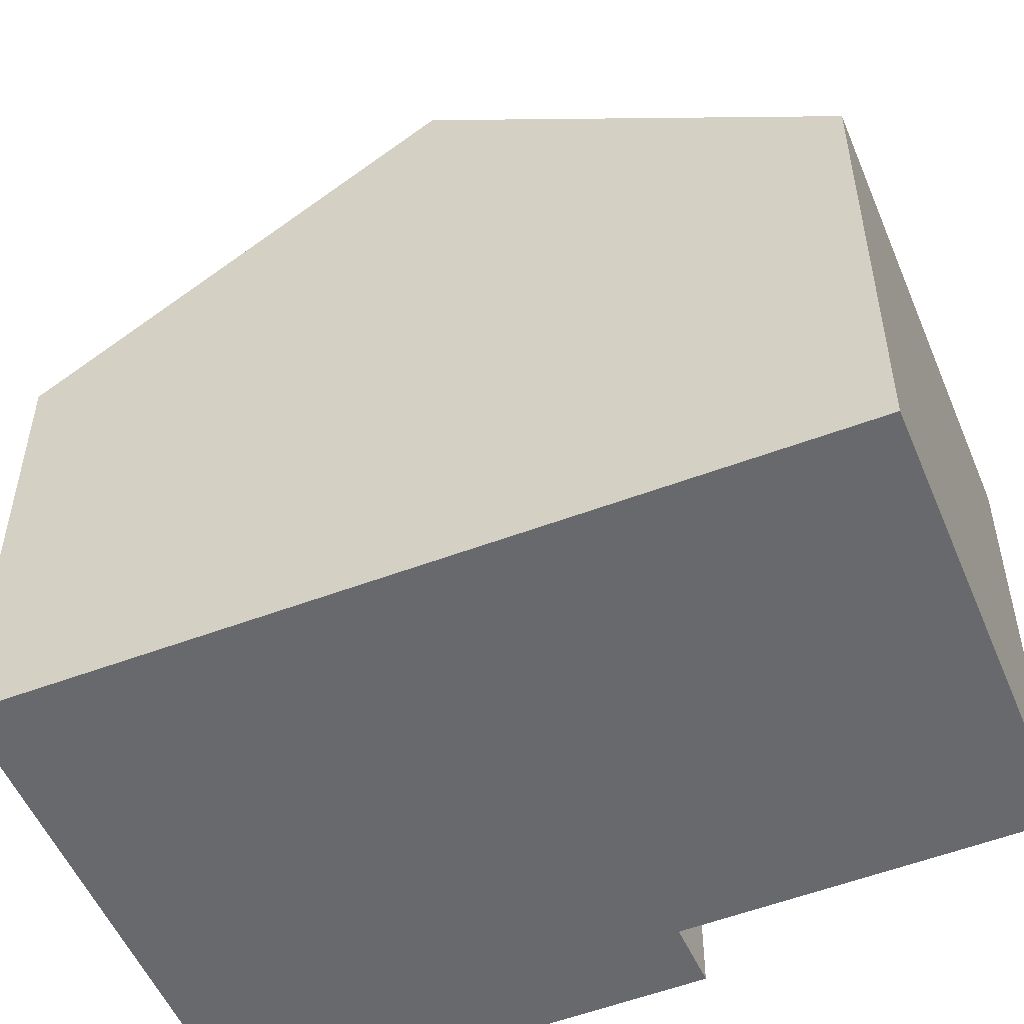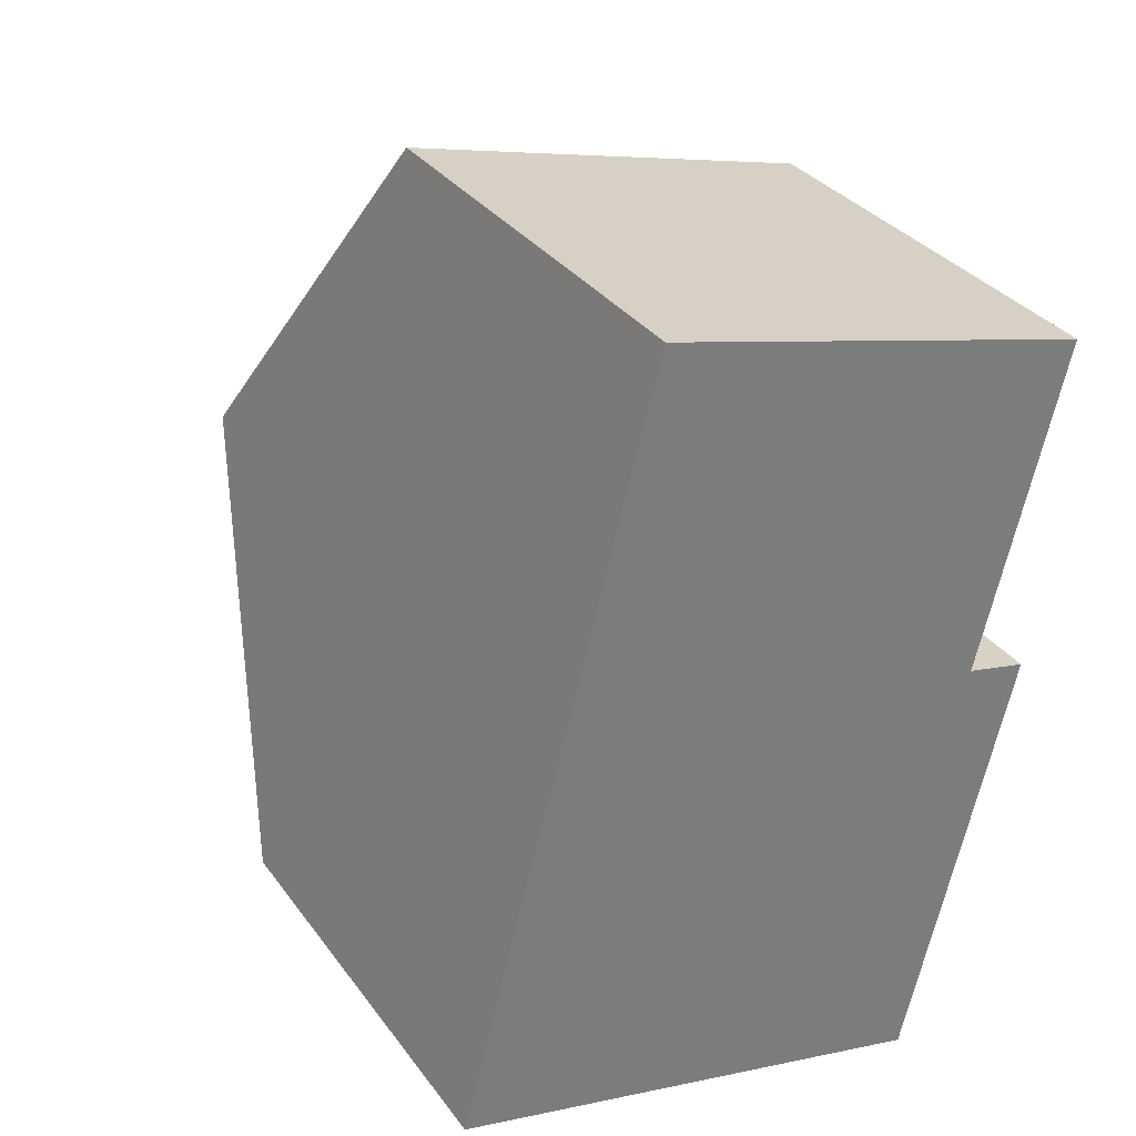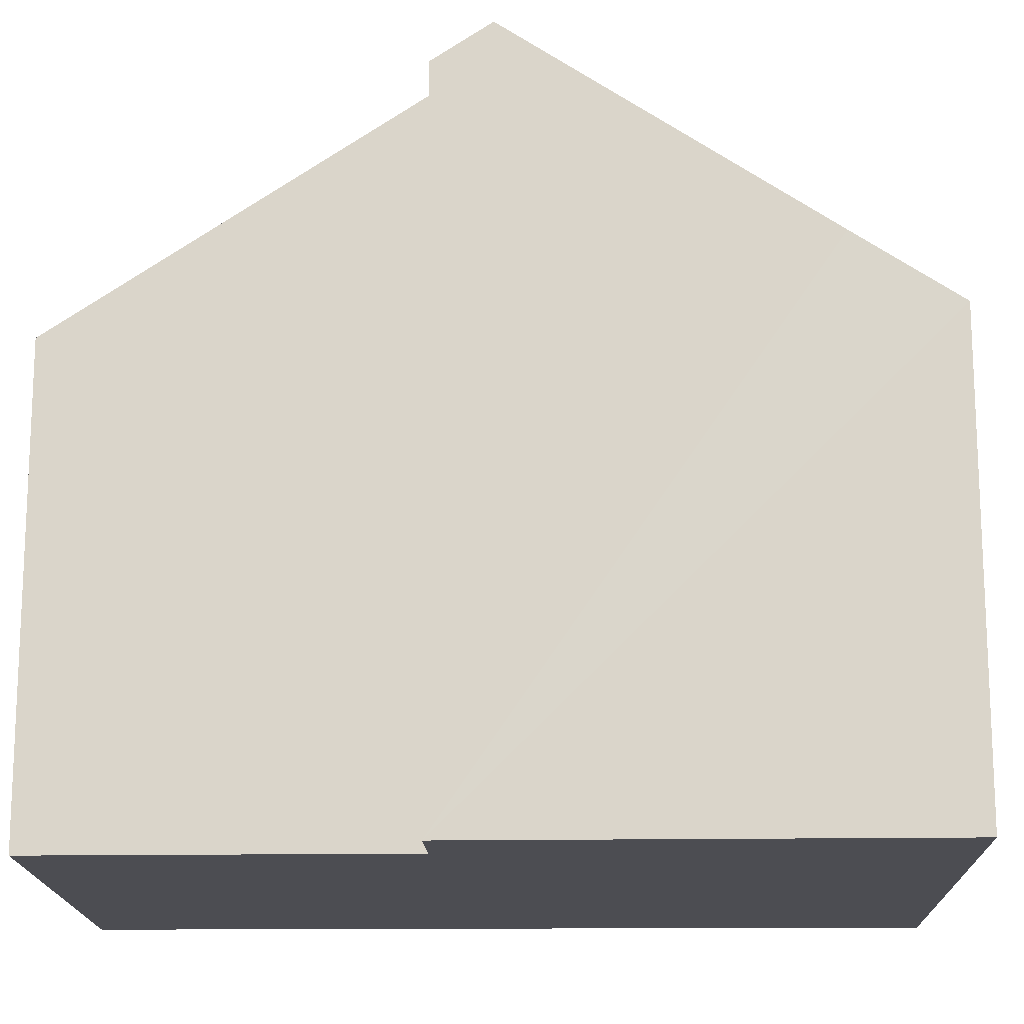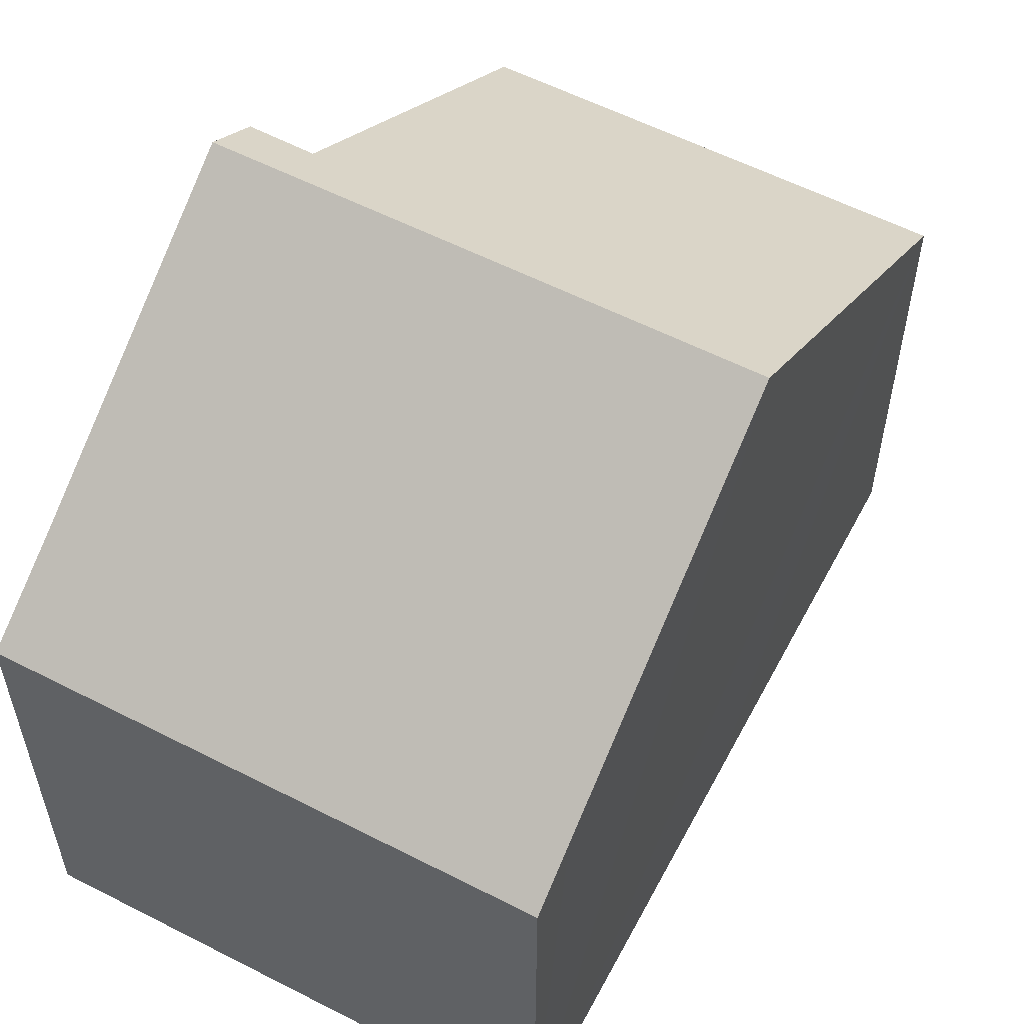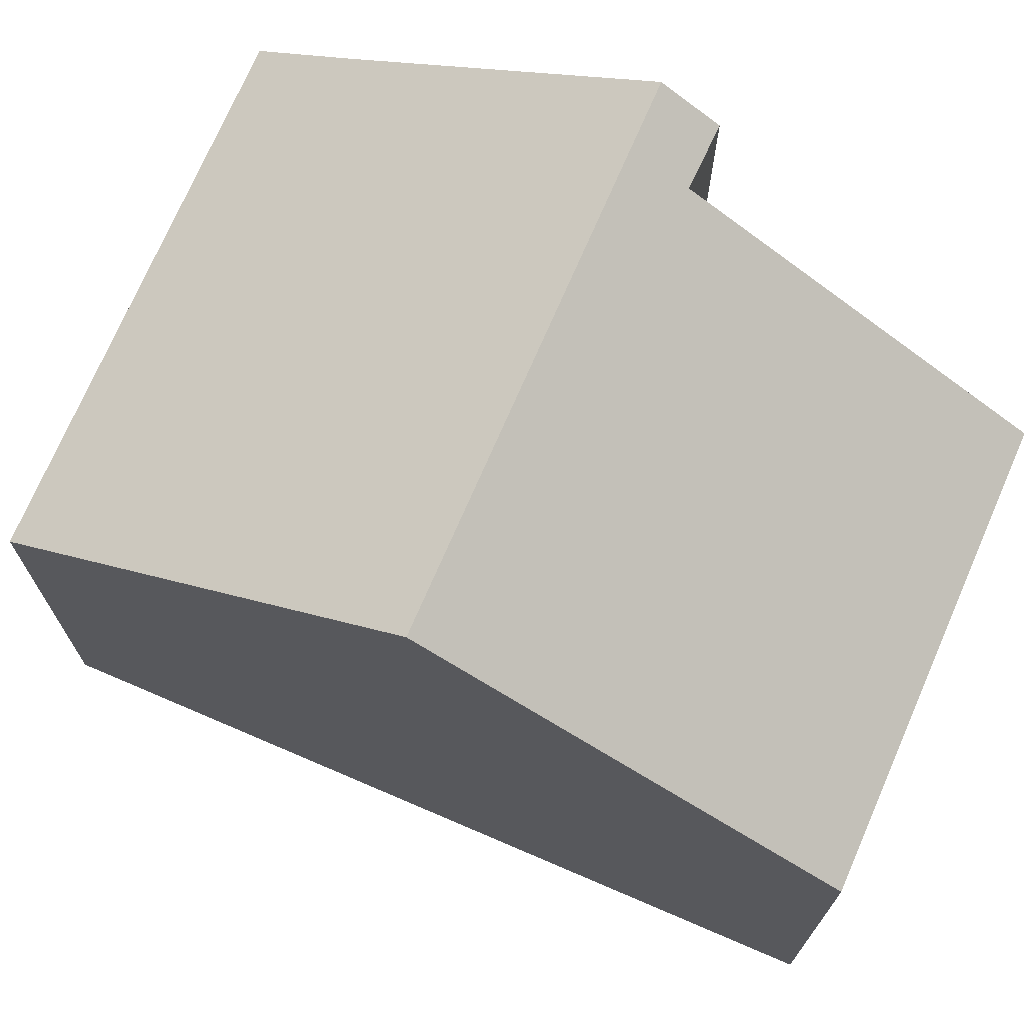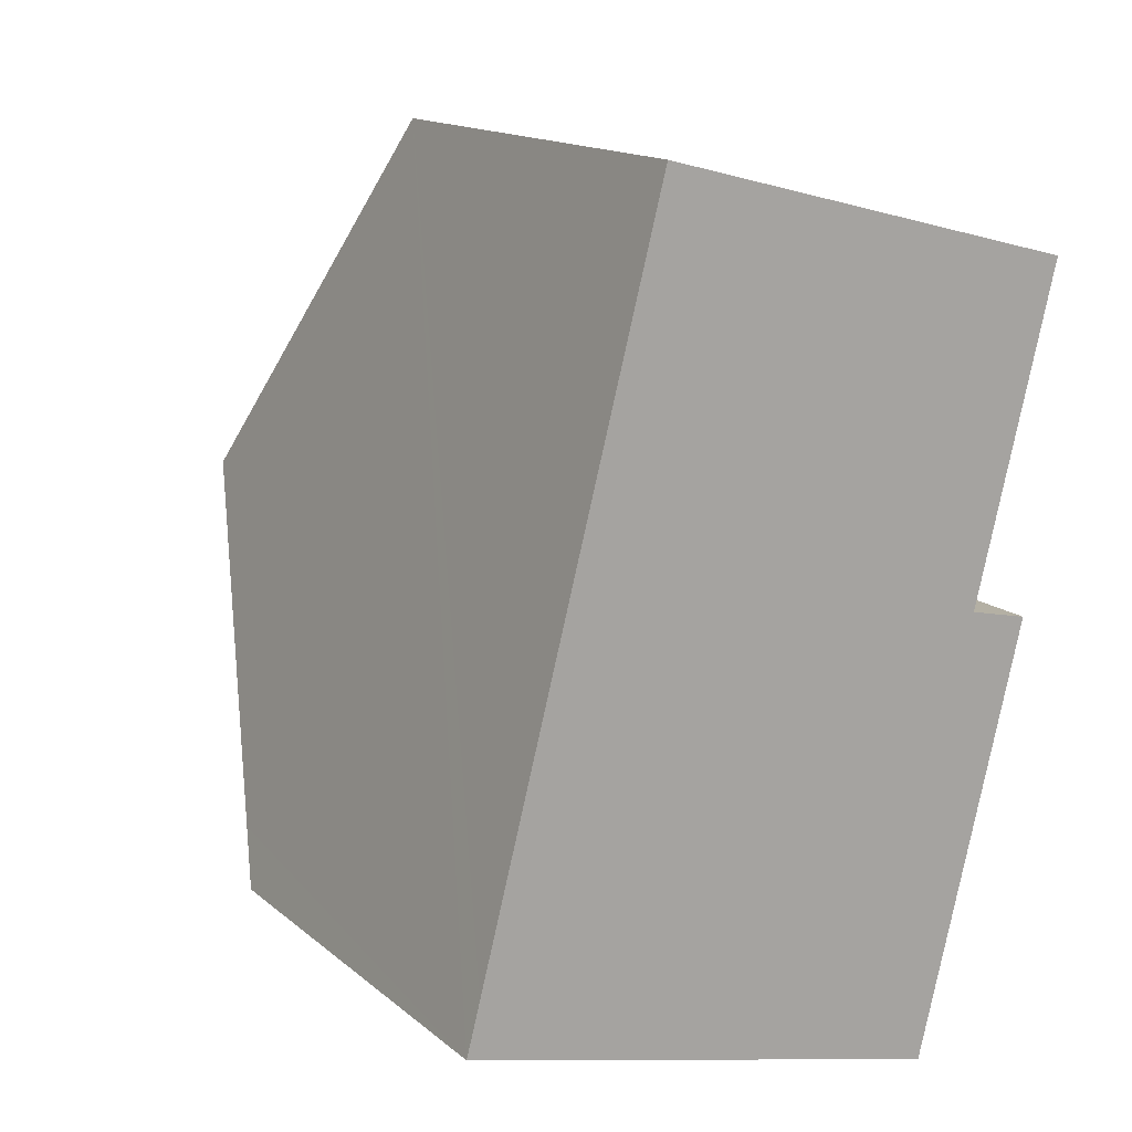
<metadata>
{"format":"obj","ext":"obj","renderer":"f3d","projection":"perspective","resolution":1024,"background":"white","views":[{"elev":-52.8,"azim":-53.2,"up":"+Y"},{"elev":32.8,"azim":-30.4,"up":"+Z"},{"elev":-16.3,"azim":105.8,"up":"+Y"},{"elev":57.5,"azim":-137.5,"up":"+Y"},{"elev":72.7,"azim":-52.1,"up":"+Y"},{"elev":15.3,"azim":-31.5,"up":"+Z"}]}
</metadata>
<code>
v  9.747 6.848 9.991
v  1.532 10.85 5.856
v  3.064 6.851 11.71
v  8.479 10.31 4.91
v  9.228 10.85 3.869
v  9.433 10.29 4.691
v  0.214 7.407 0.816
v  8.337 8.423 0.307
v  8.126 7.849 -0.536
v  7.776 6.85 -2.008
v  0 6.85 4.194e-16
v  9.433 -2.872e-16 4.691
v  7.776 1.23e-16 -2.008
v  9.228 -2.369e-16 3.869
v  8.337 -1.88e-17 0.307
v  8.126 3.282e-17 -0.536
v  8.479 -3.007e-16 4.91
v  9.747 -6.118e-16 9.991
v  0 0 0
v  0.214 -4.997e-17 0.816
v  1.532 -3.586e-16 5.856
v  3.064 -7.171e-16 11.71
g defaultobject
f 1 2 3
f 2 1 4
f 2 4 5
f 5 4 6
f 5 7 2
f 7 5 8
f 7 8 9
f 7 9 10
f 7 10 11
f 6 8 5
f 8 6 12
f 8 12 9
f 9 12 10
f 10 12 13
f 13 12 14
f 13 14 15
f 13 15 16
f 1 17 4
f 17 1 18
f 13 11 10
f 11 13 19
f 19 7 11
f 7 19 2
f 2 19 3
f 3 19 20
f 3 20 21
f 3 21 22
f 22 1 3
f 1 22 18
f 17 6 4
f 6 17 12
f 16 19 13
f 19 16 20
f 20 16 21
f 21 16 15
f 21 15 14
f 21 14 12
f 21 12 17
f 17 22 21
f 22 17 18

</code>
